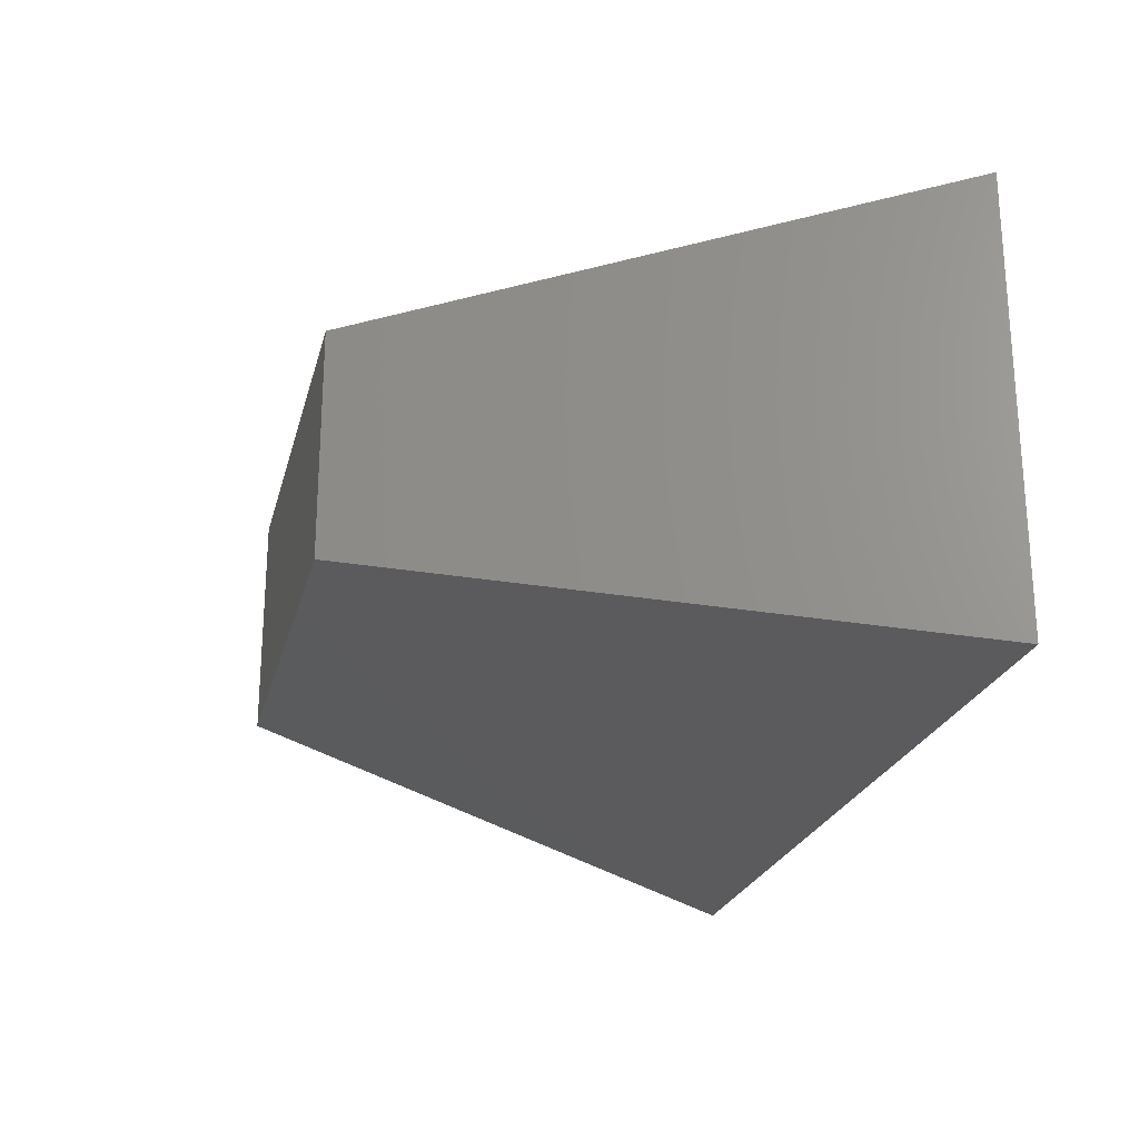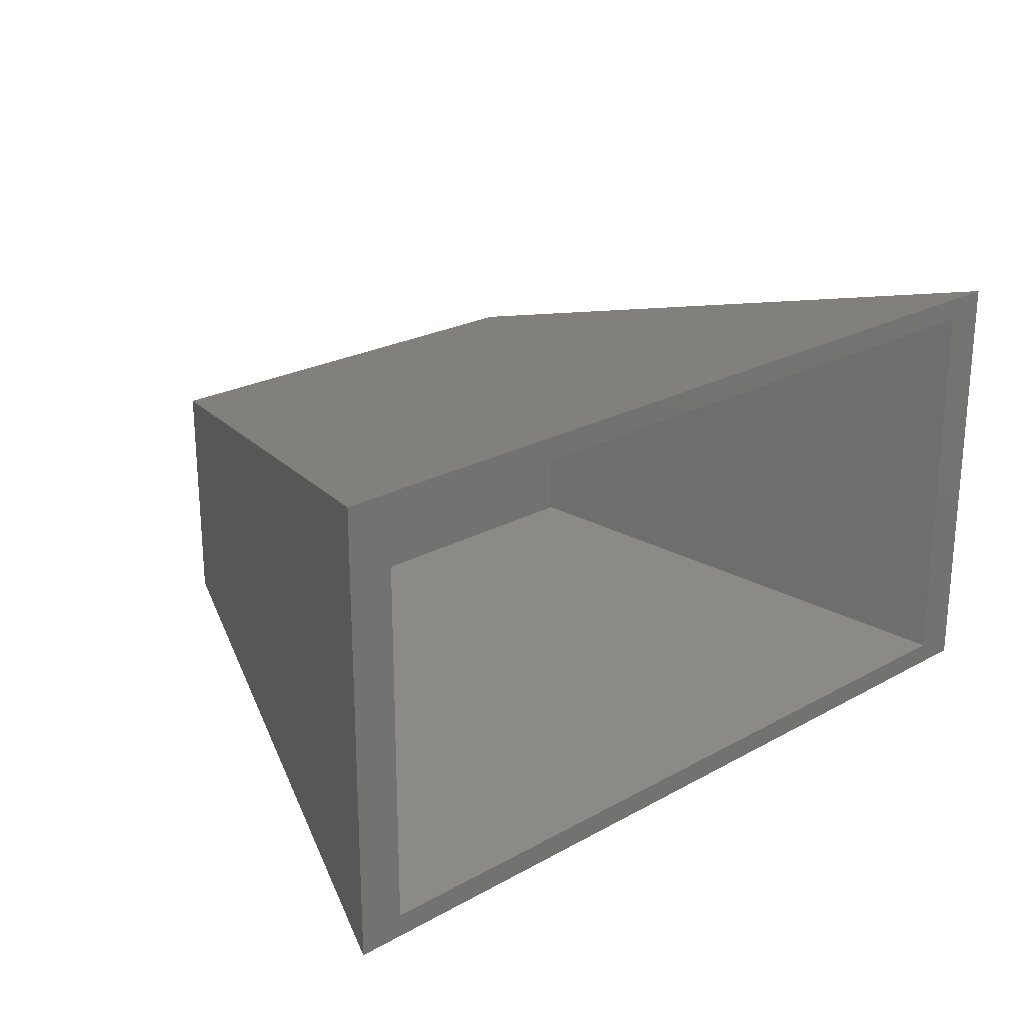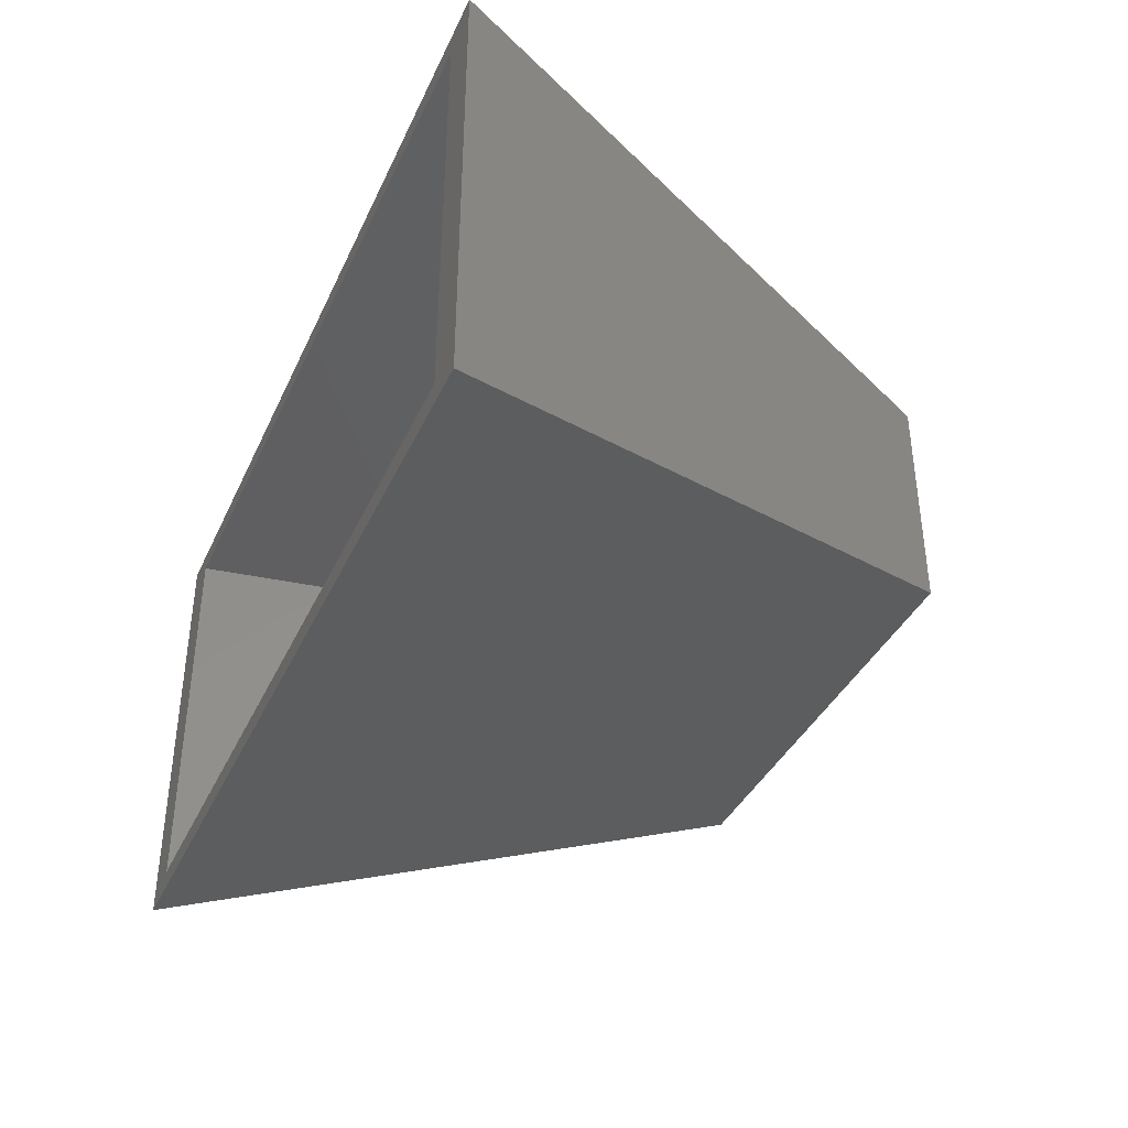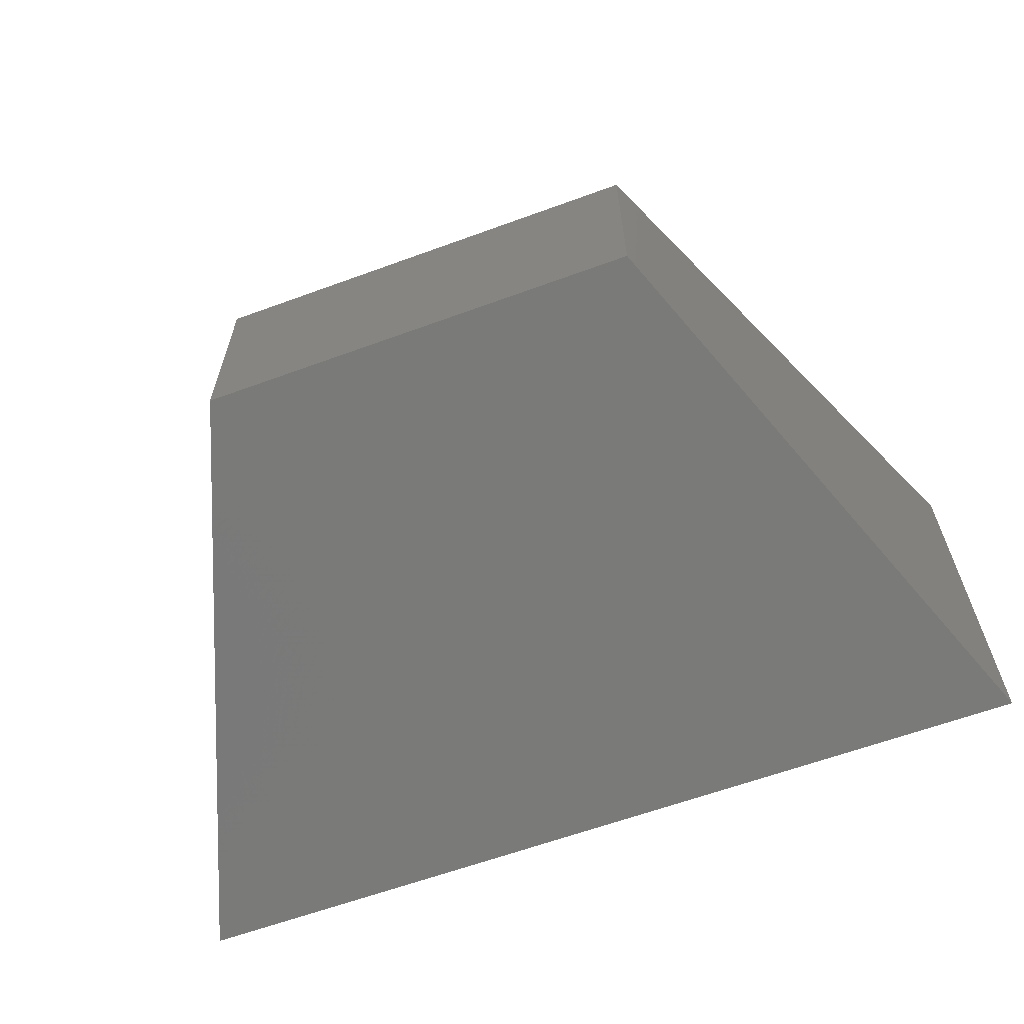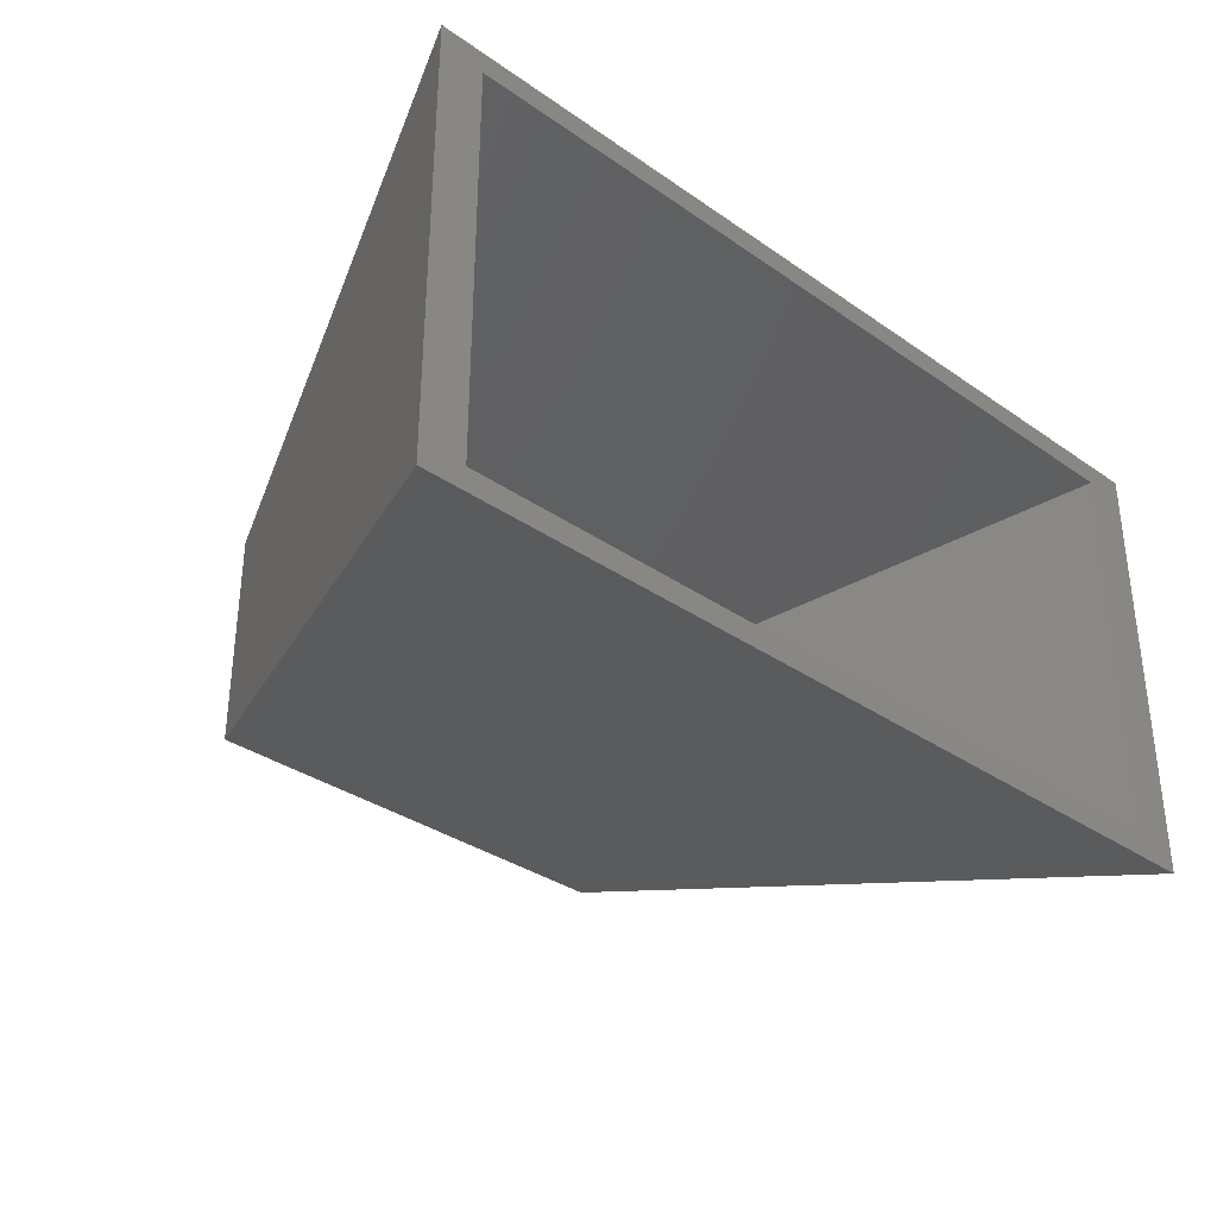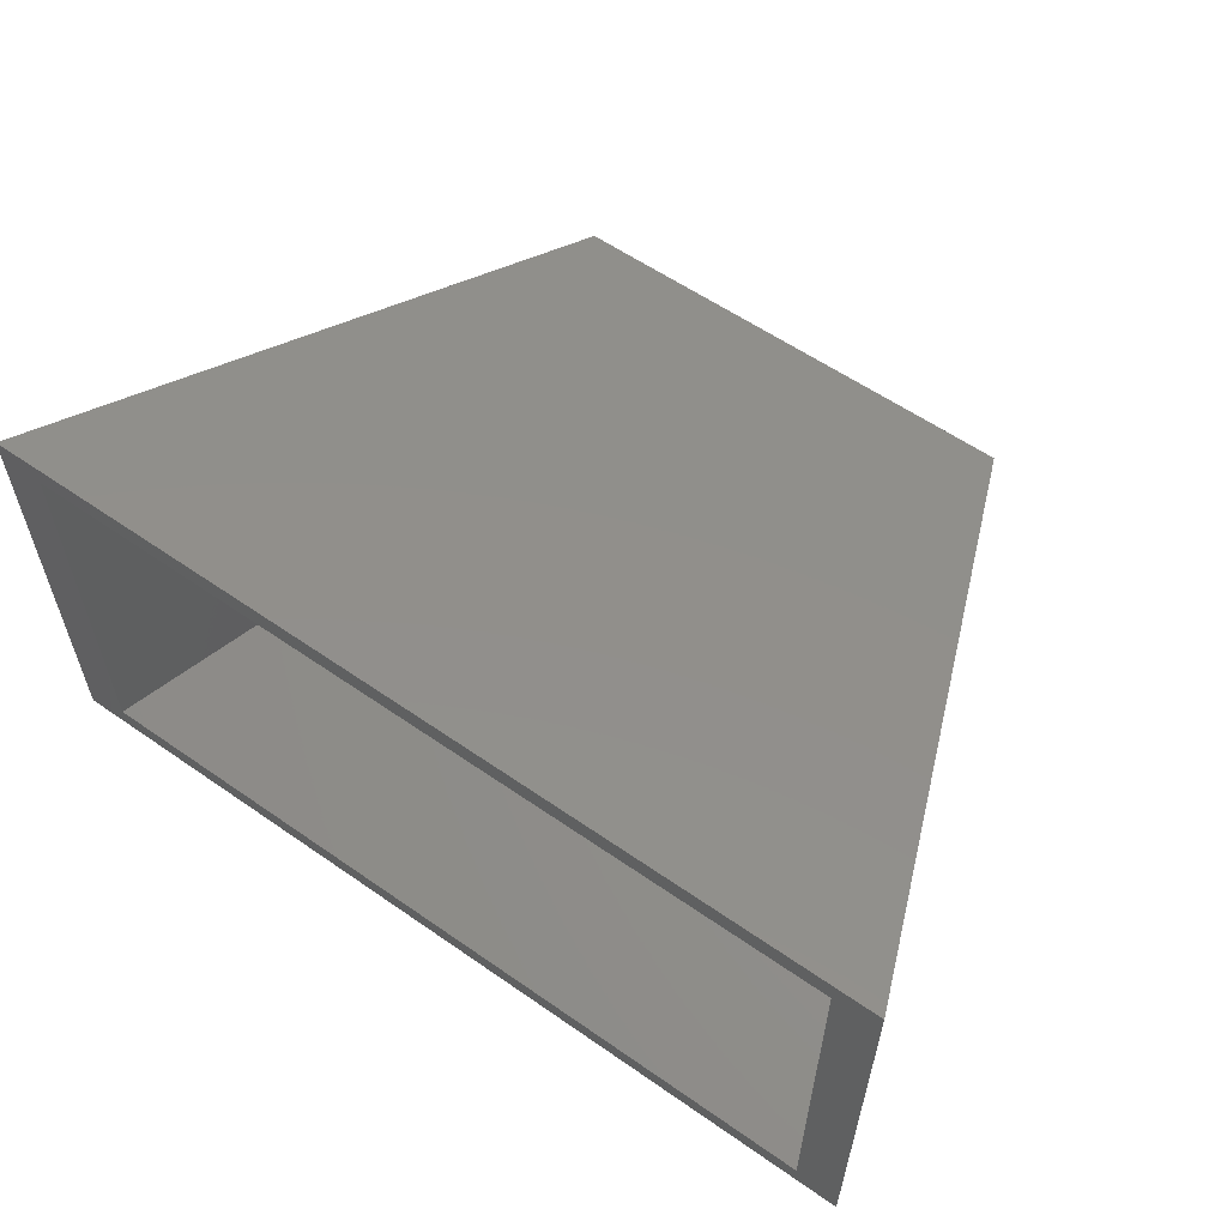
<metadata>
{"format":"stl","ext":"stl","renderer":"f3d","projection":"perspective","resolution":1024,"background":"white","views":[{"elev":-23.2,"azim":-103.6,"up":"+Y"},{"elev":23.3,"azim":-43.0,"up":"+Y"},{"elev":-38.4,"azim":67.1,"up":"+Y"},{"elev":-62.8,"azim":-159.7,"up":"+Y"},{"elev":-34.1,"azim":-43.2,"up":"+Y"},{"elev":58.6,"azim":35.7,"up":"+Y"}]}
</metadata>
<code>
# stl→obj: 16 verts, 28 faces
v -2 -1 -2.5
v 2 1 -2.5
v 2 -1 -2.5
v -2 1 -2.5
v -4 2 2.5
v 4 2 2.5
v -4 -2 2.5
v 4 -2 2.5
v 3.6 1.8 2.5
v -3.6 1.8 2.5
v -3.6 -1.8 2.5
v 3.6 -1.8 2.5
v -2 1 -1.5
v 2 -1 -1.5
v 2 1 -1.5
v -2 -1 -1.5
f 1 2 3
f 2 1 4
f 2 5 6
f 5 2 4
f 1 5 4
f 5 1 7
f 1 8 7
f 8 1 3
f 6 9 8
f 6 10 9
f 10 5 11
f 5 10 6
f 12 8 9
f 11 8 12
f 11 7 8
f 7 11 5
f 6 3 2
f 3 6 8
f 13 14 15
f 14 13 16
f 13 9 10
f 9 13 15
f 10 16 13
f 16 10 11
f 14 11 12
f 11 14 16
f 14 9 15
f 9 14 12

</code>
